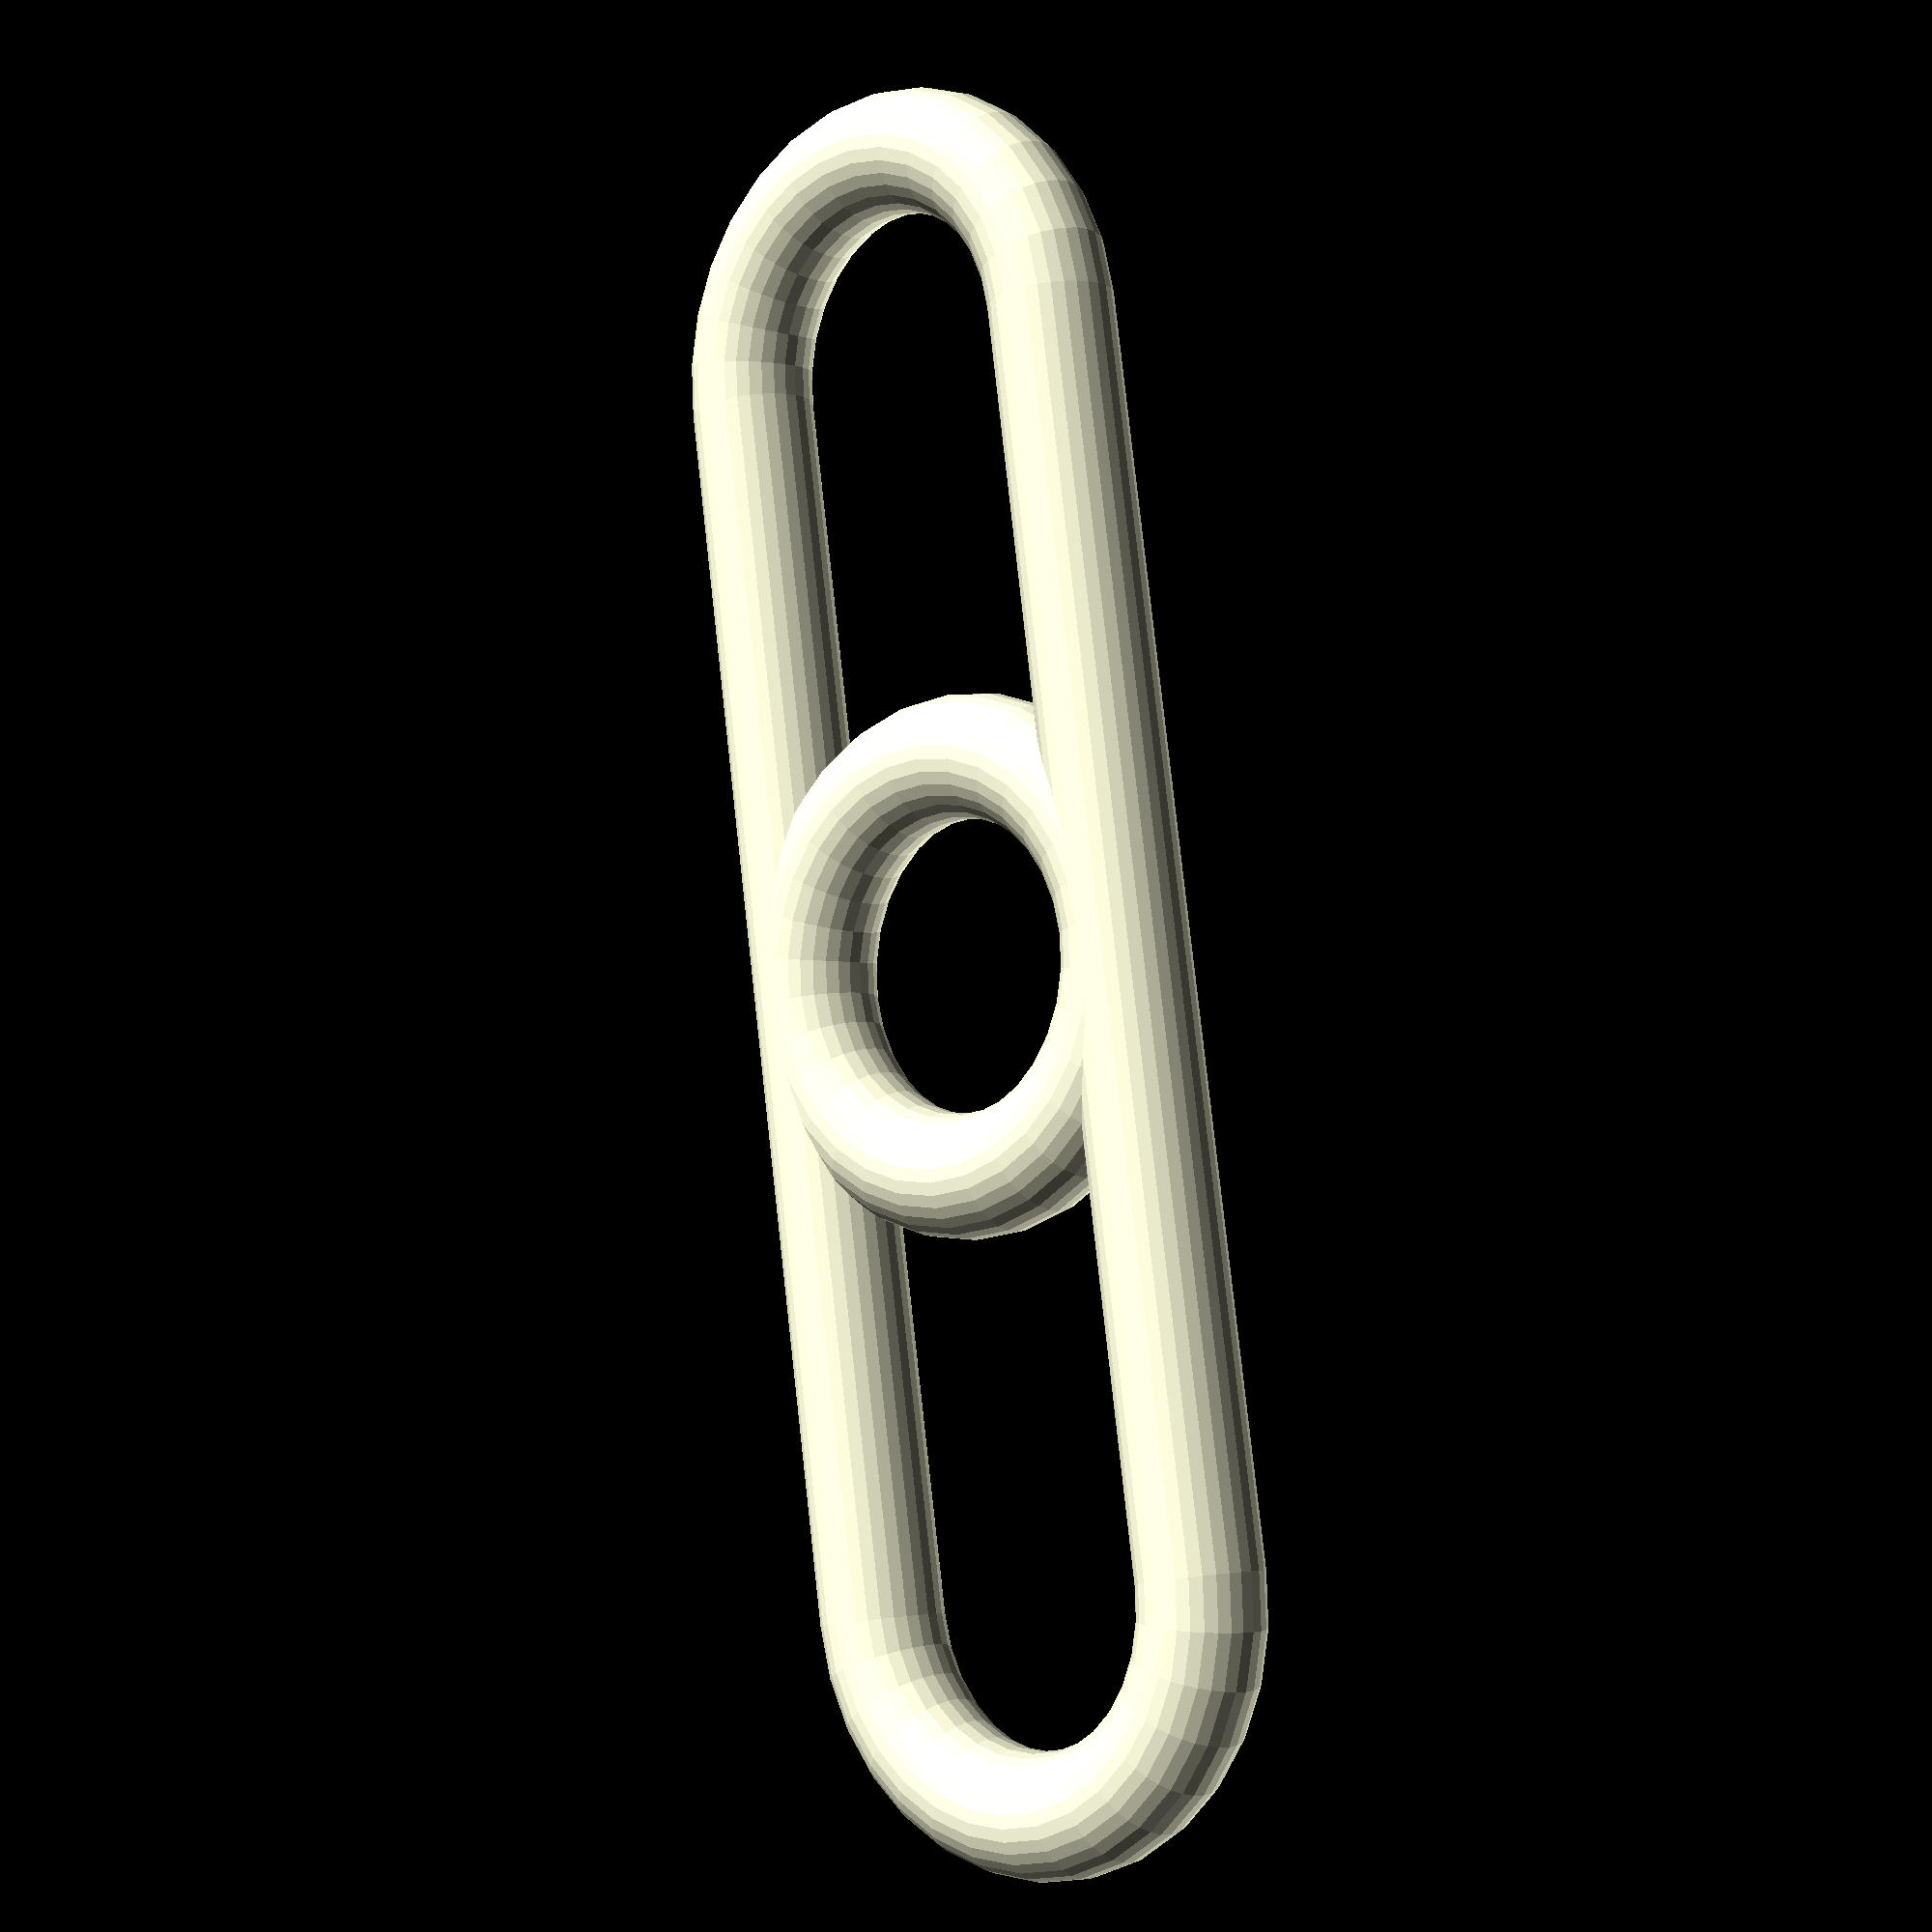
<openscad>
$fn=30;
module sewcircle_end(id=10, h=3) {
    difference() {
        rotate_extrude()
            translate([id/2, 0, 0])
                circle(r=h/2);
        translate([-id, -id, -h])
            cube([2*id, id, 2*h]);
    }
}

module sewcircle(id=10, h=3, l=30) {
    sewcircle_end();
    translate([0, -l, 0])
        mirror([0, 1, 0])
        sewcircle_end();
    translate([0, -l/2, 0])
        rotate_extrude()
            translate([id/2, 0, 0])
                circle(r=h/2);
    translate([-id/2, 0, 0])
        rotate([90, 0, 0])
        cylinder(h=l, r=h/2);
    translate([id/2, 0, 0])
        rotate([90, 0, 0])
        cylinder(h=l, r=h/2);
}
sewcircle(10, 3);
</openscad>
<views>
elev=3.0 azim=8.6 roll=222.6 proj=p view=wireframe
</views>
